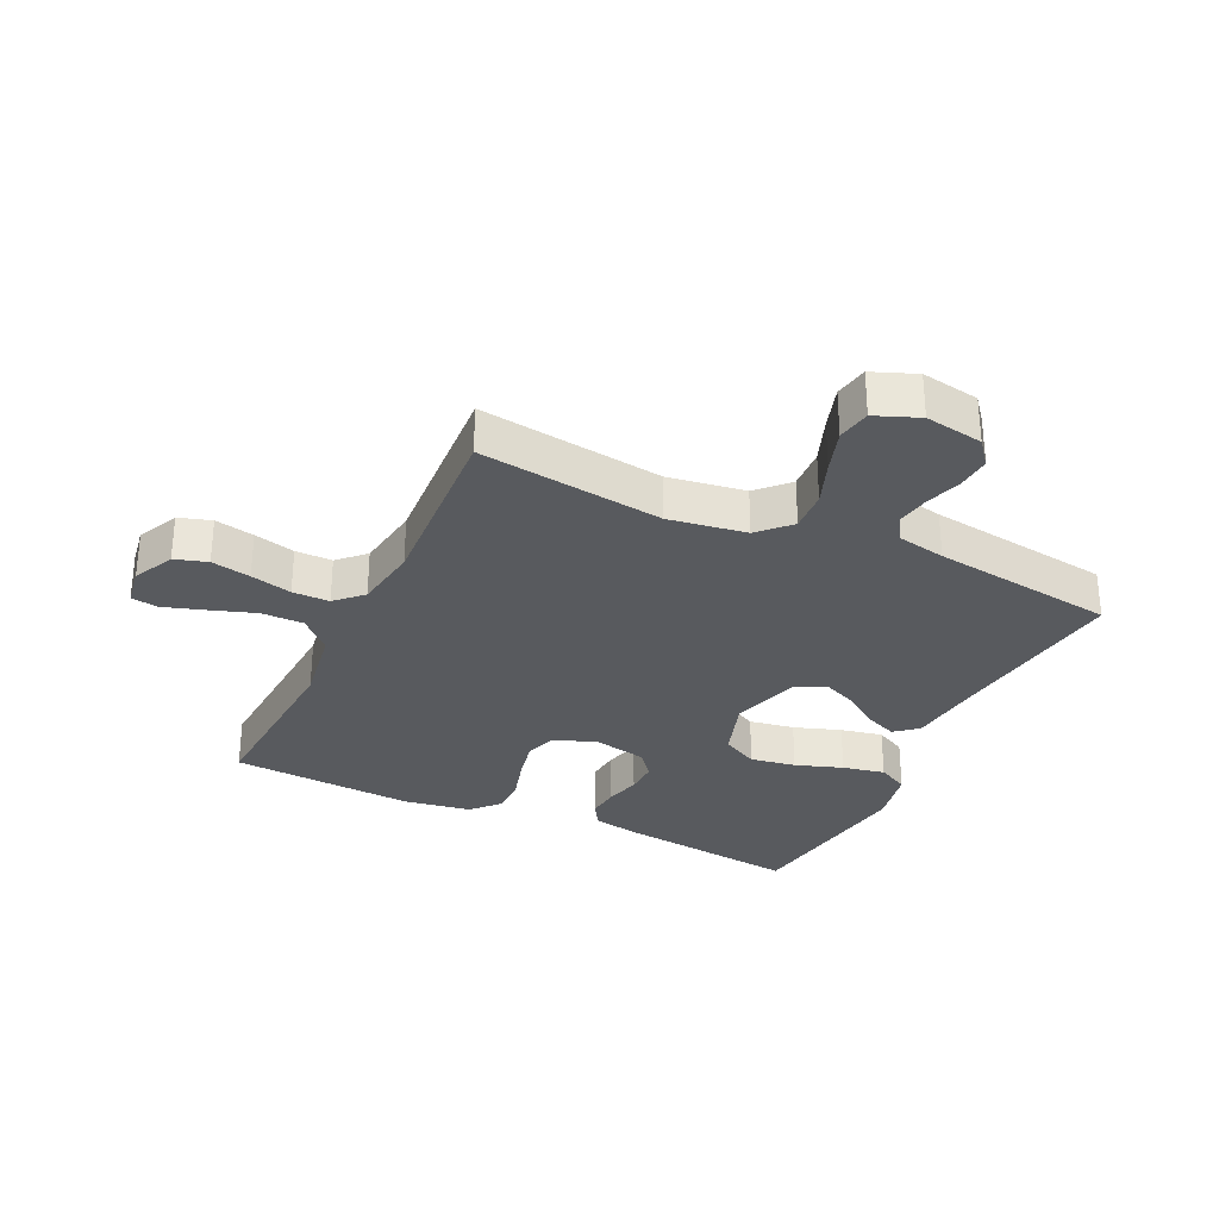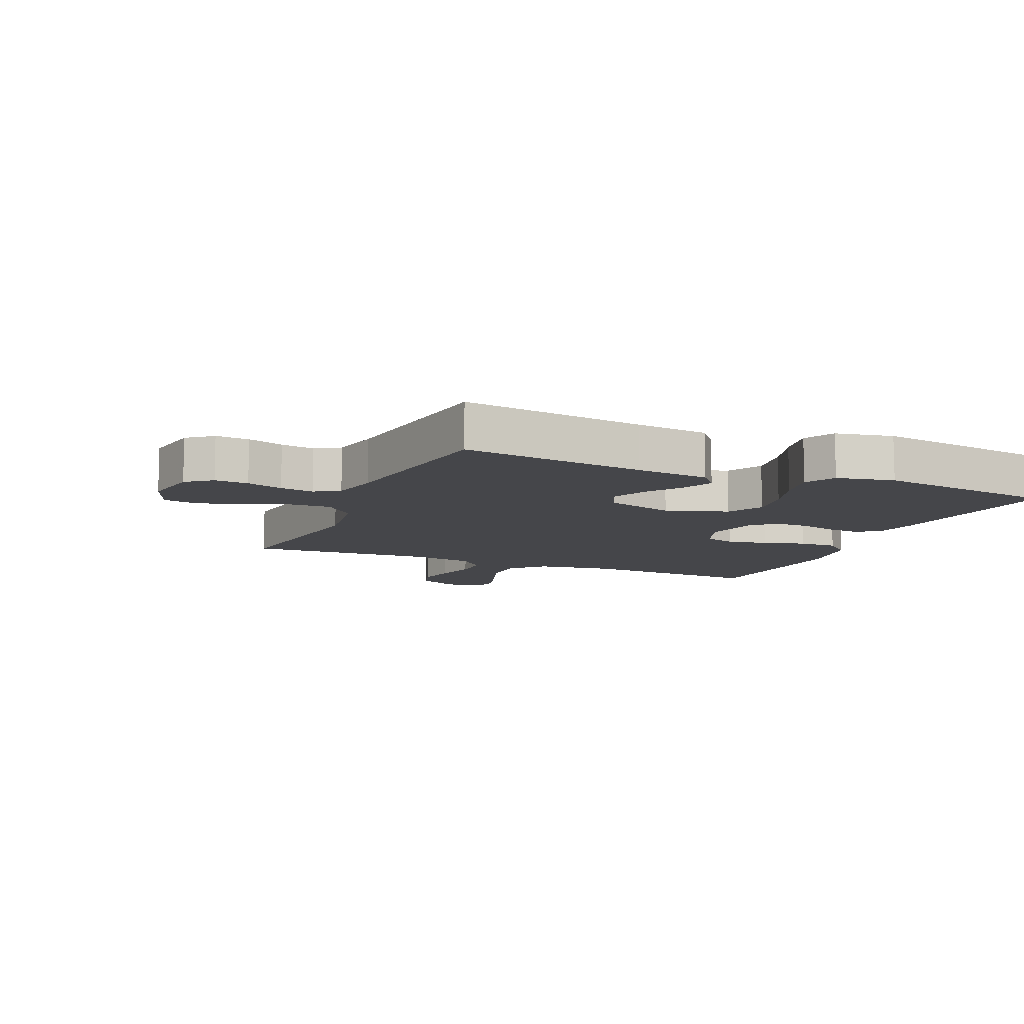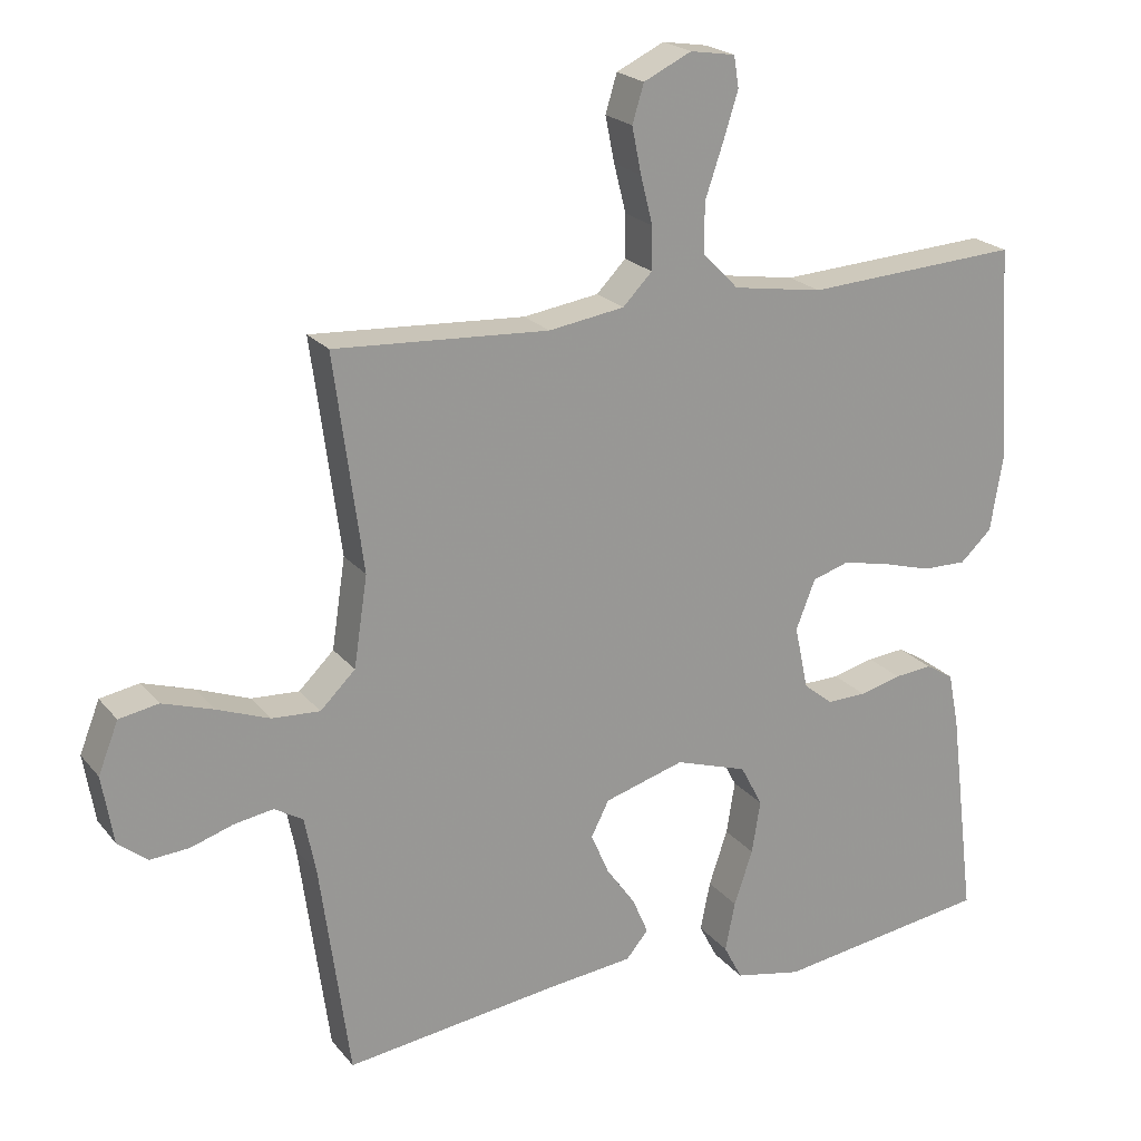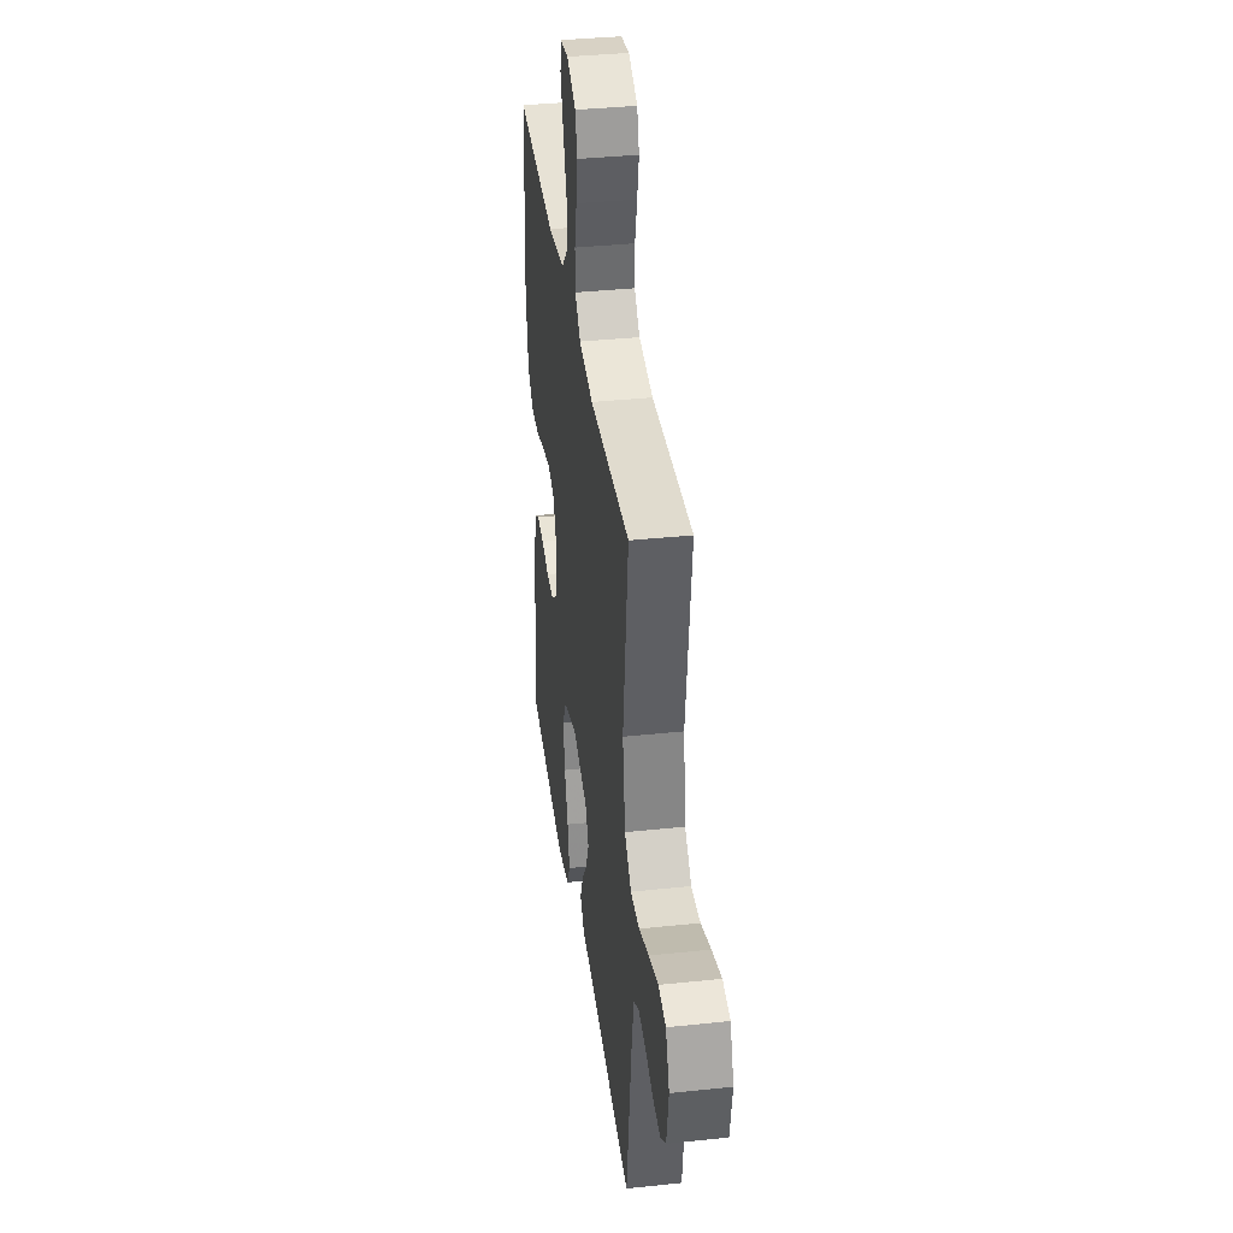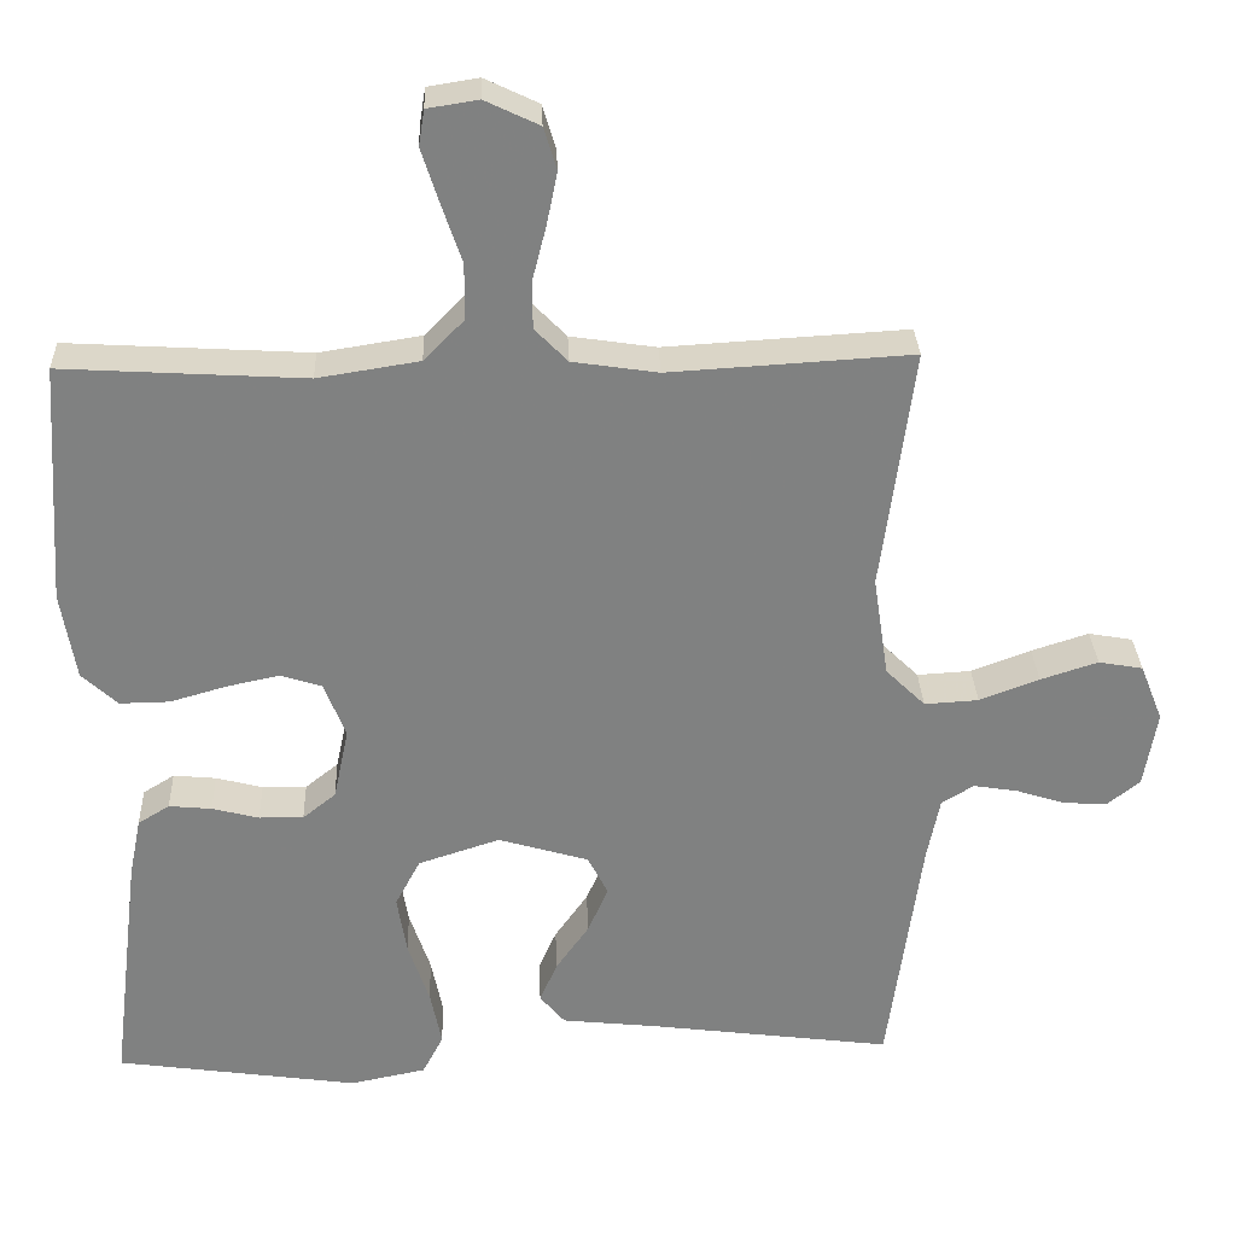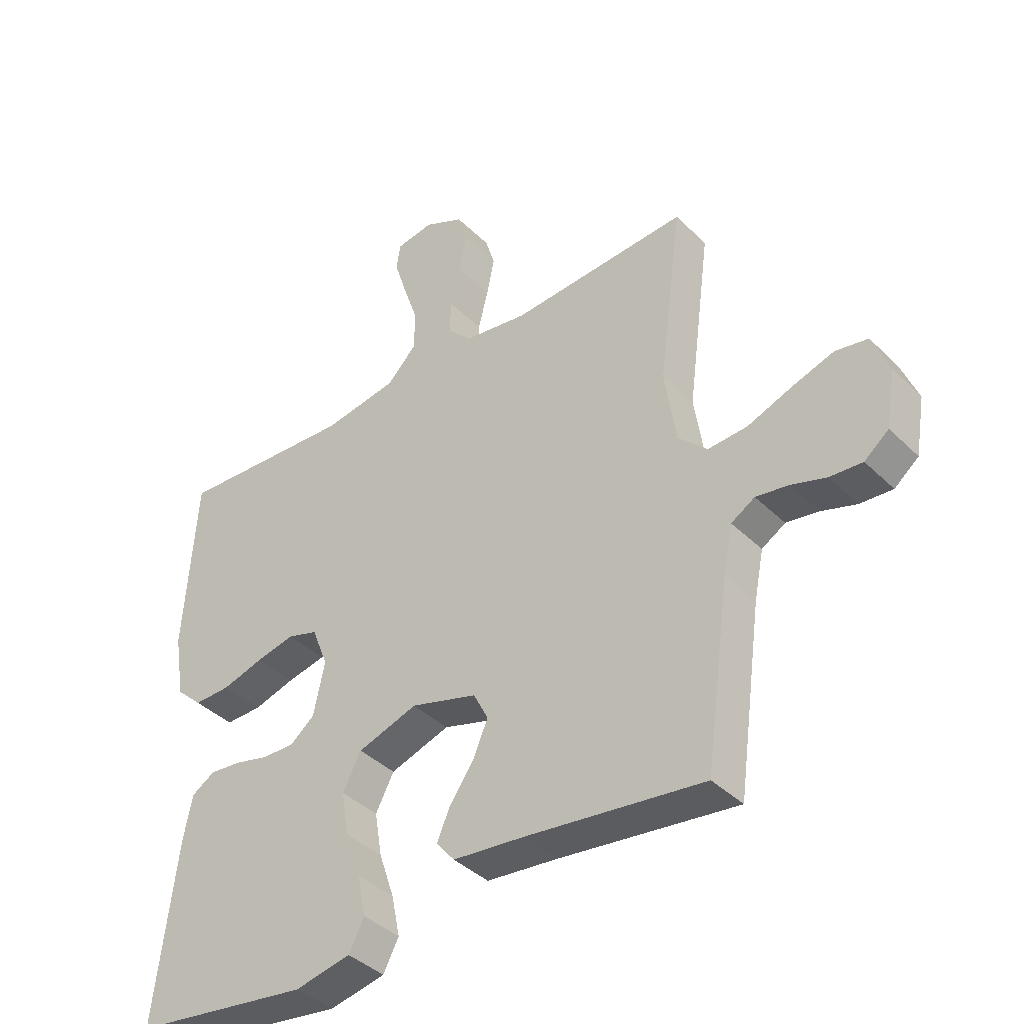
<metadata>
{"format":"obj","ext":"obj","renderer":"f3d","projection":"perspective","resolution":1024,"background":"white","views":[{"elev":-30.5,"azim":64.7,"up":"+Y"},{"elev":-9.9,"azim":156.7,"up":"+Y"},{"elev":21.4,"azim":152.2,"up":"+Z"},{"elev":36.9,"azim":82.2,"up":"+Z"},{"elev":29.9,"azim":-2.2,"up":"+Z"},{"elev":-39.6,"azim":39.8,"up":"+Z"}]}
</metadata>
<code>
v 0.5 0.07 0.5
v 0.46 0.07 0.2
v 0.479 0.07 0.074
v 0.528 0.07 0.026
v 0.595 0.07 0.03
v 0.669 0.07 0.058
v 0.74 0.07 0.081
v 0.795 0.07 0.071
v 0.823 0.07 0
v 0.807 0.07 -0.095
v 0.766 0.07 -0.128
v 0.711 0.07 -0.124
v 0.652 0.07 -0.105
v 0.597 0.07 -0.096
v 0.557 0.07 -0.12
v 0.541 0.07 -0.2
v 0.5 0.07 -0.5
v 0.2 0.07 -0.461
v 0.08 0.07 -0.448
v 0.049 0.07 -0.411
v 0.071 0.07 -0.36
v 0.112 0.07 -0.302
v 0.137 0.07 -0.244
v 0.112 0.07 -0.195
v 0 0.07 -0.162
v -0.101 0.07 -0.195
v -0.132 0.07 -0.254
v -0.12 0.07 -0.328
v -0.094 0.07 -0.405
v -0.08 0.07 -0.474
v -0.106 0.07 -0.524
v -0.2 0.07 -0.543
v -0.5 0.07 -0.5
v -0.463 0.07 -0.2
v -0.448 0.07 -0.125
v -0.409 0.07 -0.101
v -0.356 0.07 -0.106
v -0.298 0.07 -0.121
v -0.243 0.07 -0.122
v -0.202 0.07 -0.089
v -0.183 0.07 0
v -0.21 0.07 0.069
v -0.261 0.07 0.085
v -0.327 0.07 0.071
v -0.396 0.07 0.051
v -0.458 0.07 0.05
v -0.502 0.07 0.091
v -0.52 0.07 0.2
v -0.5 0.07 0.5
v -0.2 0.07 0.482
v -0.074 0.07 0.502
v -0.024 0.07 0.553
v -0.024 0.07 0.622
v -0.049 0.07 0.696
v -0.07 0.07 0.762
v -0.063 0.07 0.806
v 0 0.07 0.816
v 0.067 0.07 0.784
v 0.083 0.07 0.731
v 0.07 0.07 0.667
v 0.053 0.07 0.6
v 0.053 0.07 0.54
v 0.094 0.07 0.498
v 0.2 0.07 0.482
v 0.5 0 0.5
v 0.46 0 0.2
v 0.479 0 0.074
v 0.528 0 0.026
v 0.595 0 0.03
v 0.669 0 0.058
v 0.74 0 0.081
v 0.795 0 0.071
v 0.823 0 0
v 0.807 0 -0.095
v 0.766 0 -0.128
v 0.711 0 -0.124
v 0.652 0 -0.105
v 0.597 0 -0.096
v 0.557 0 -0.12
v 0.541 0 -0.2
v 0.5 0 -0.5
v 0.2 0 -0.461
v 0.08 0 -0.448
v 0.049 0 -0.411
v 0.071 0 -0.36
v 0.112 0 -0.302
v 0.137 0 -0.244
v 0.112 0 -0.195
v 0 0 -0.162
v -0.101 0 -0.195
v -0.132 0 -0.254
v -0.12 0 -0.328
v -0.094 0 -0.405
v -0.08 0 -0.474
v -0.106 0 -0.524
v -0.2 0 -0.543
v -0.5 0 -0.5
v -0.463 0 -0.2
v -0.448 0 -0.125
v -0.409 0 -0.101
v -0.356 0 -0.106
v -0.298 0 -0.121
v -0.243 0 -0.122
v -0.202 0 -0.089
v -0.183 0 0
v -0.21 0 0.069
v -0.261 0 0.085
v -0.327 0 0.071
v -0.396 0 0.051
v -0.458 0 0.05
v -0.502 0 0.091
v -0.52 0 0.2
v -0.5 0 0.5
v -0.2 0 0.482
v -0.074 0 0.502
v -0.024 0 0.553
v -0.024 0 0.622
v -0.049 0 0.696
v -0.07 0 0.762
v -0.063 0 0.806
v 0 0 0.816
v 0.067 0 0.784
v 0.083 0 0.731
v 0.07 0 0.667
v 0.053 0 0.6
v 0.053 0 0.54
v 0.094 0 0.498
v 0.2 0 0.482
f 58 59 60 61
f 56 57 58 61
f 56 61 62
f 53 54 55 56
f 53 56 62
f 52 53 62
f 51 52 62 63
f 47 48 49 50
f 44 45 46 47
f 43 44 47 50
f 42 43 50 51
f 35 36 37 38
f 35 38 39
f 34 35 39
f 33 34 39
f 32 33 39 40
f 28 29 30 31
f 27 28 31 32
f 19 20 21 22
f 18 19 22 23
f 16 17 18 23
f 15 16 23 24
f 10 11 12 13
f 10 13 14
f 9 10 14
f 8 9 14
f 5 6 7 8
f 5 8 14 15
f 64 1 2
f 64 2 3
f 63 64 3
f 41 42 51 63
f 41 63 3
f 27 32 40 41
f 26 27 41
f 25 26 41 3
f 24 25 3 4
f 4 5 15 24
f 125 124 123 122
f 125 122 121 120
f 126 125 120
f 120 119 118 117
f 126 120 117
f 126 117 116
f 127 126 116 115
f 114 113 112 111
f 111 110 109 108
f 114 111 108 107
f 115 114 107 106
f 102 101 100 99
f 103 102 99
f 103 99 98
f 103 98 97
f 104 103 97 96
f 95 94 93 92
f 96 95 92 91
f 86 85 84 83
f 87 86 83 82
f 87 82 81 80
f 88 87 80 79
f 77 76 75 74
f 78 77 74
f 78 74 73
f 78 73 72
f 72 71 70 69
f 79 78 72 69
f 66 65 128
f 67 66 128
f 67 128 127
f 127 115 106 105
f 67 127 105
f 105 104 96 91
f 105 91 90
f 67 105 90 89
f 68 67 89 88
f 88 79 69 68
f 1 65 66 2
f 2 66 67 3
f 3 67 68 4
f 4 68 69 5
f 5 69 70 6
f 6 70 71 7
f 7 71 72 8
f 8 72 73 9
f 9 73 74 10
f 10 74 75 11
f 11 75 76 12
f 12 76 77 13
f 13 77 78 14
f 14 78 79 15
f 15 79 80 16
f 16 80 81 17
f 17 81 82 18
f 18 82 83 19
f 19 83 84 20
f 20 84 85 21
f 21 85 86 22
f 22 86 87 23
f 23 87 88 24
f 24 88 89 25
f 25 89 90 26
f 26 90 91 27
f 27 91 92 28
f 28 92 93 29
f 29 93 94 30
f 30 94 95 31
f 31 95 96 32
f 32 96 97 33
f 33 97 98 34
f 34 98 99 35
f 35 99 100 36
f 36 100 101 37
f 37 101 102 38
f 38 102 103 39
f 39 103 104 40
f 40 104 105 41
f 41 105 106 42
f 42 106 107 43
f 43 107 108 44
f 44 108 109 45
f 45 109 110 46
f 46 110 111 47
f 47 111 112 48
f 48 112 113 49
f 49 113 114 50
f 50 114 115 51
f 51 115 116 52
f 52 116 117 53
f 53 117 118 54
f 54 118 119 55
f 55 119 120 56
f 56 120 121 57
f 57 121 122 58
f 58 122 123 59
f 59 123 124 60
f 60 124 125 61
f 61 125 126 62
f 62 126 127 63
f 63 127 128 64
f 64 128 65 1

</code>
